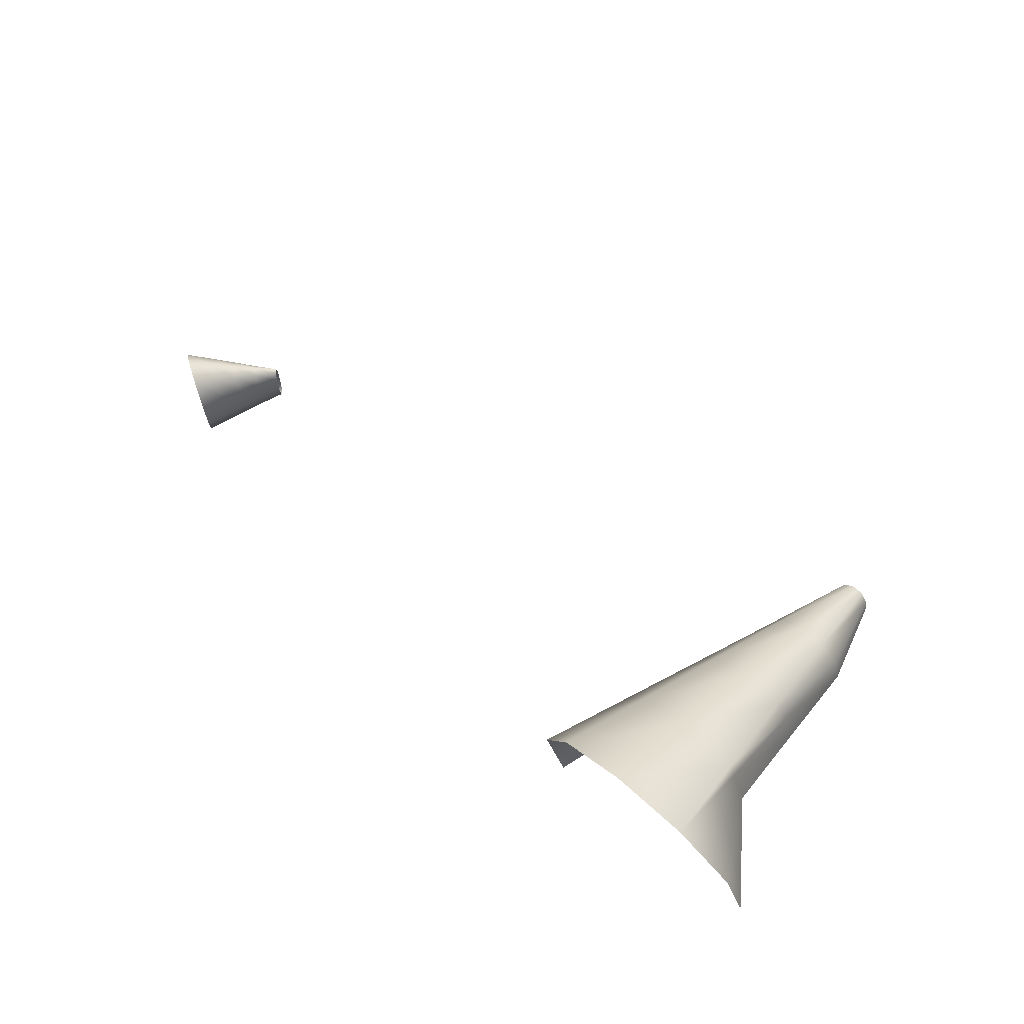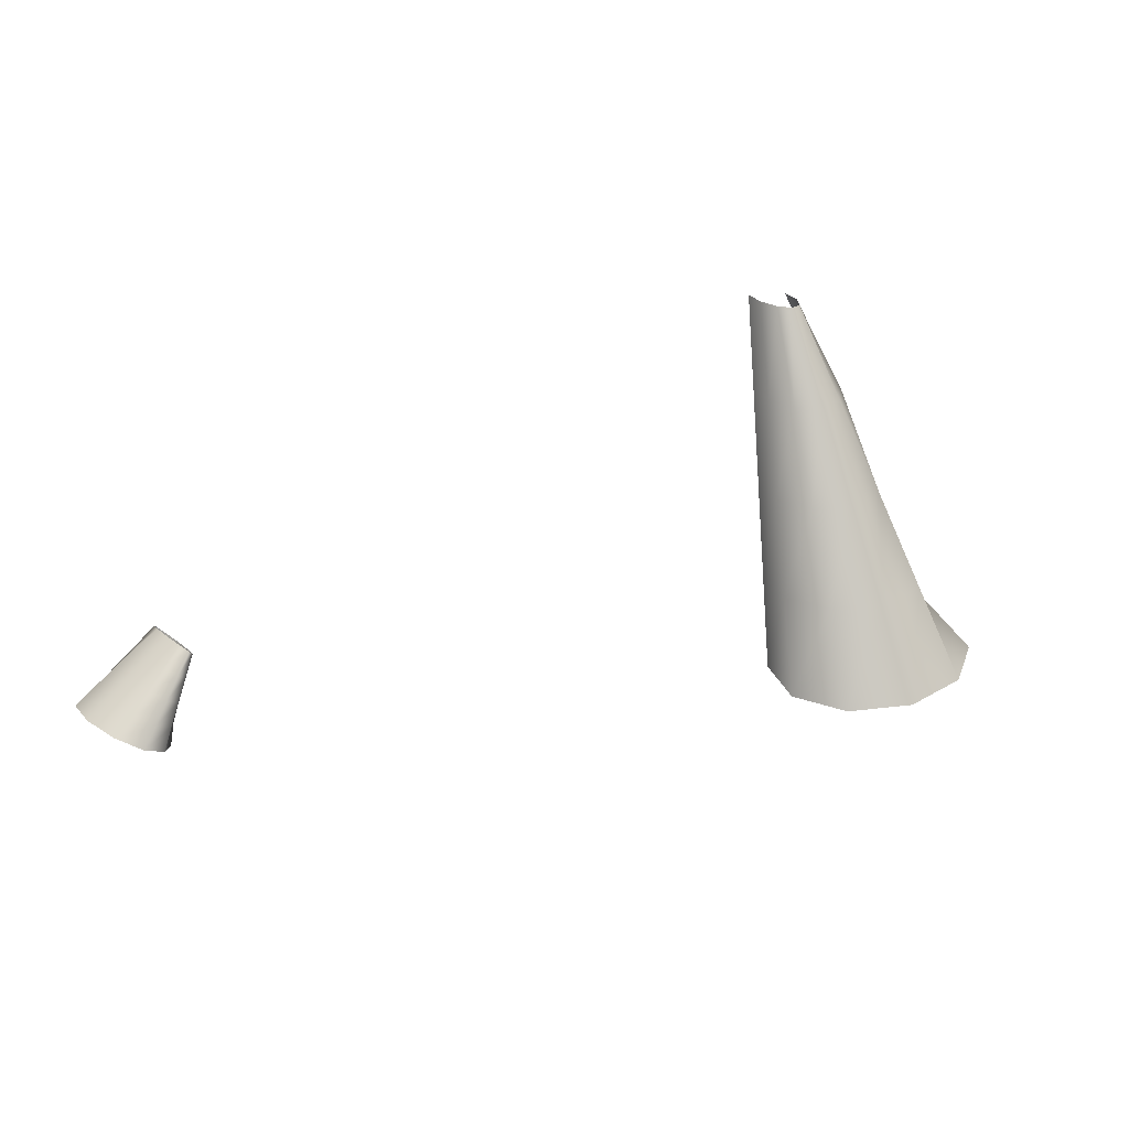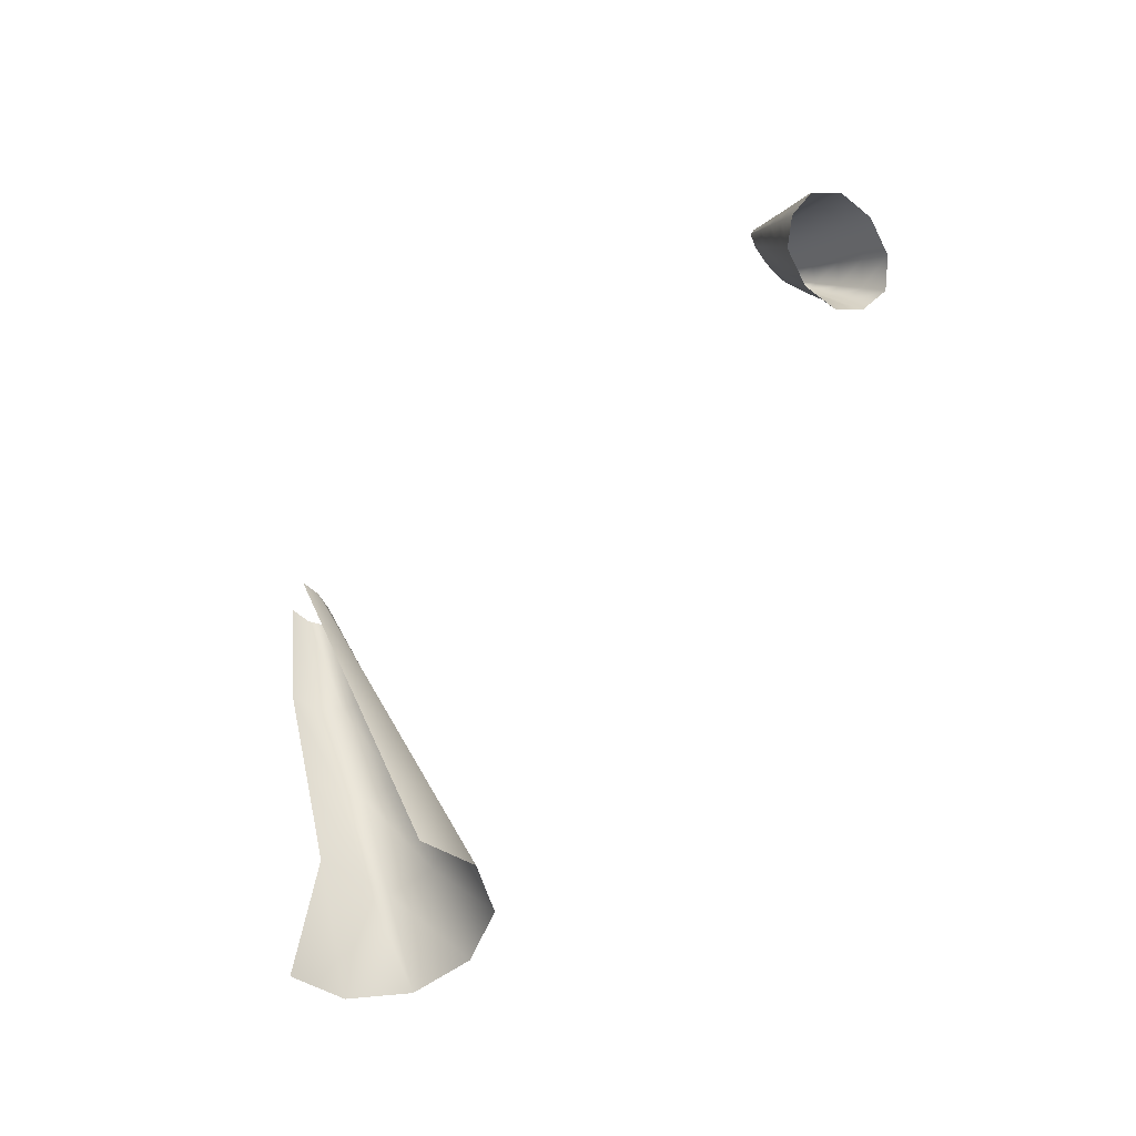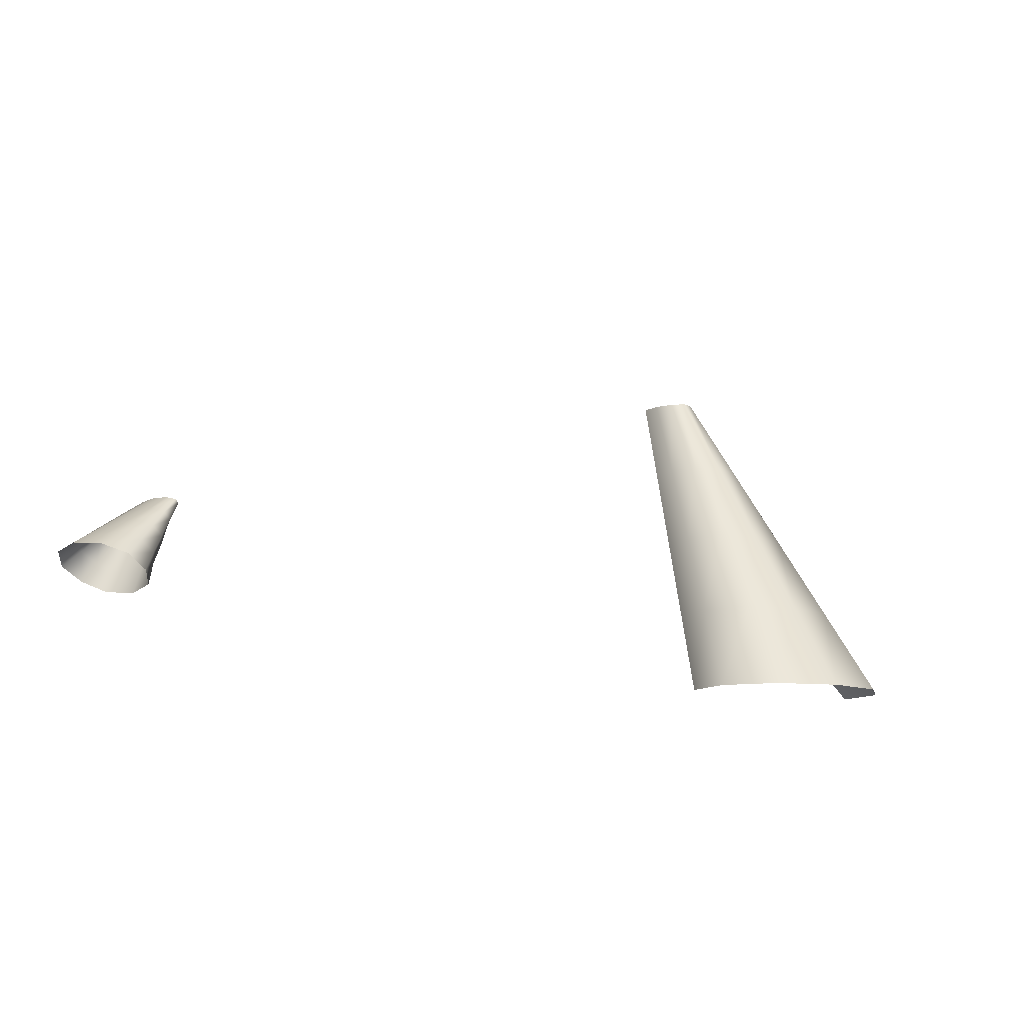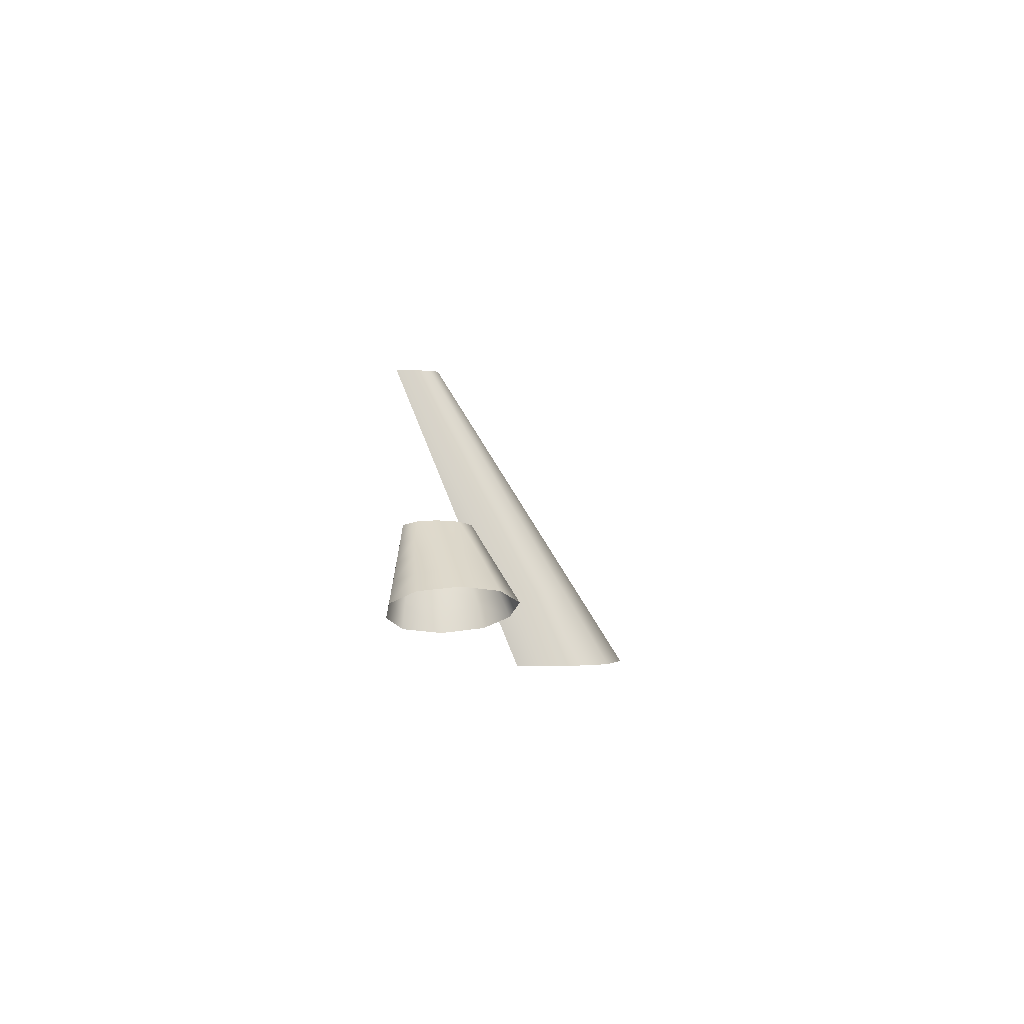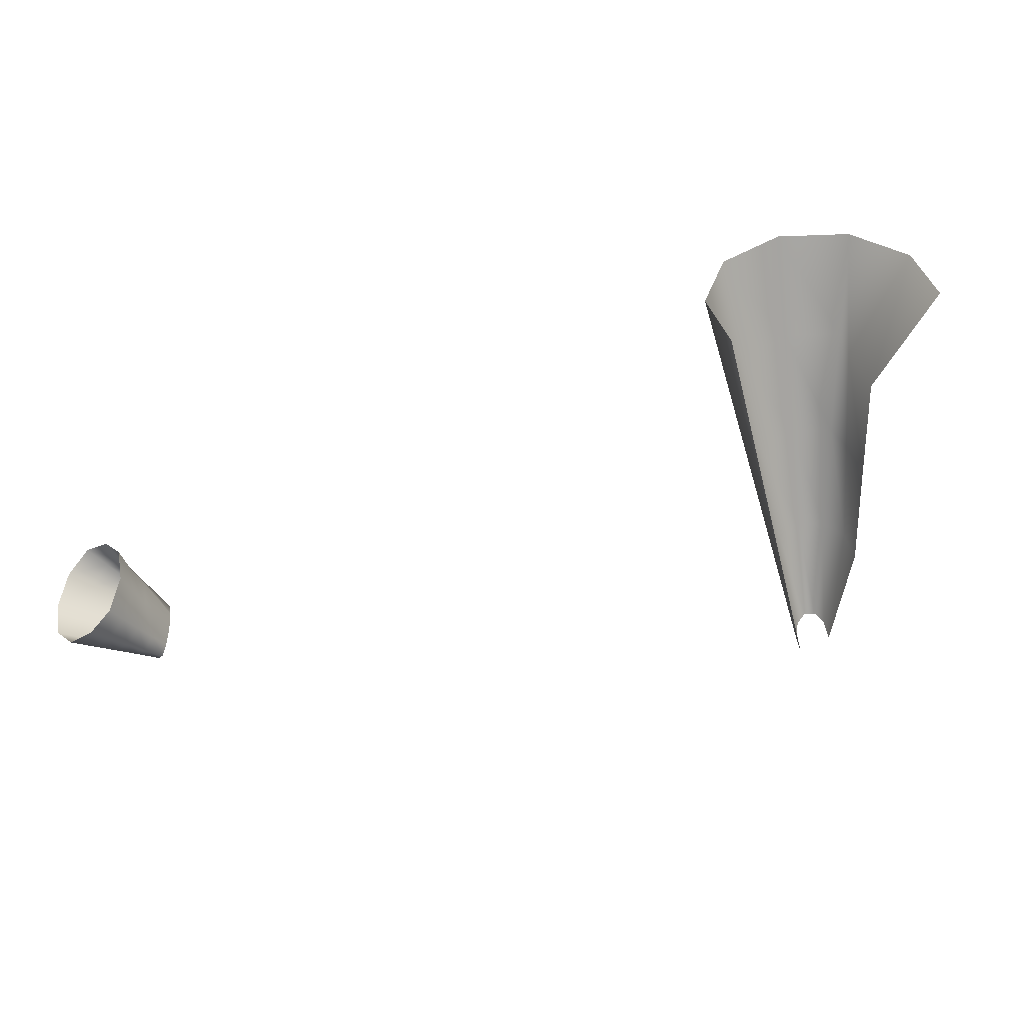
<metadata>
{"format":"obj","ext":"obj","renderer":"f3d","projection":"perspective","resolution":1024,"background":"white","views":[{"elev":70.9,"azim":-138.2,"up":"+Y"},{"elev":29.3,"azim":139.2,"up":"+Z"},{"elev":-56.8,"azim":37.6,"up":"+Z"},{"elev":-10.9,"azim":133.4,"up":"+Z"},{"elev":-1.1,"azim":75.4,"up":"+Z"},{"elev":-39.3,"azim":-177.3,"up":"+Y"}]}
</metadata>
<code>
g godrays_mesh
v 9.872 7.455 0.1895
v 8.09 4.494 6.536
v 6.828 7.869 6.536
v 8.27 11.47 0.1895
v 3.524 9.954 6.536
v 4.075 13.95 0.1895
v 8.27 3.438 0.1895
v 6.828 1.12 6.536
v 5.386 4.265 12.88
v 6.308 1.534 12.88
v 2.974 5.953 12.88
v 5.386 -1.198 12.88
v 3.944 0.6618 19.23
v 4.526 -1.427 19.23
v 2.423 1.953 19.23
v 3.944 -3.516 19.23
v 2.503 -2.942 25.57
v 2.743 -4.388 25.57
v 1.872 -2.048 25.57
v 2.503 -5.834 25.57
v 4.075 13.95 0.1895
v 3.524 9.954 6.536
v -0.5593 9.954 6.536
v -1.11 13.95 0.1895
v -1.008 7.869 6.536
v -5.305 11.47 0.1895
v -2.27 4.494 6.536
v -6.907 7.455 0.1895
v -0.008578 5.953 12.88
v 2.974 5.953 12.88
v -0.9814 4.265 12.88
v -1.903 1.534 12.88
v 0.5421 1.953 19.23
v 2.423 1.953 19.23
v -0.9794 0.6618 19.23
v -1.561 -1.427 19.23
v 1.093 -2.048 25.57
v 1.872 -2.048 25.57
v 0.4624 -2.942 25.57
v 0.2216 -4.388 25.57
v 48.41 -12.46 11
v 48.97 -12.46 9.497
v 49.15 -10.79 9.628
v 48.5 -11.07 11.09
v 49.62 -9.812 9.97
v 48.71 -10.21 11.3
v 50.2 -9.757 10.39
v 48.97 -10.19 11.56
v 48.5 -13.72 11.09
v 49.15 -14.06 9.628
v 48.71 -14.52 11.3
v 49.62 -14.93 9.97
v 48.97 -14.53 11.56
v 50.2 -14.97 10.39
v 49.18 -13.74 11.77
v 50.67 -14.11 10.73
v 49.26 -12.46 11.85
v 50.85 -12.46 10.87
v 49.18 -11.04 11.77
v 50.67 -10.72 10.73
v 48.97 -10.19 11.56
v 50.2 -9.757 10.39
v 52.16 -10.42 9.697
v 51.43 -9.31 9.225
v 52.44 -12.46 9.877
v 52.16 -14.45 9.697
v 51.43 -15.42 9.225
v 50.53 -15.36 8.642
v 49.8 -14.39 8.17
v 49.52 -12.46 7.99
v 49.84 -10.5 8.19
v 50.54 -9.417 8.646
v 51.43 -9.31 9.225
v 50.62 -10.22 6.789
v 50.07 -12.46 6.484
v 51.48 -9.023 7.332
v 52.66 -8.86 8.057
v 50.45 -14.69 6.713
v 51.14 -9.944 5.275
v 50.62 -12.46 4.976
v 52.35 -8.628 5.986
v 53.89 -8.415 6.889
v 51.1 -14.97 5.255
v 51.44 -15.79 7.314
v 52.66 -15.89 8.057
v 53.65 -14.72 8.658
v 54.03 -12.46 8.888
v 53.65 -10.18 8.658
v 52.66 -8.86 8.057
v 55.14 -9.933 7.62
v 53.89 -8.415 6.889
v 55.61 -12.46 7.9
v 55.14 -14.98 7.62
v 53.89 -16.34 6.889
v 52.35 -16.21 5.986
g godrays_mesh_0
f 3 2 1
f 4 3 1
f 5 3 4
f 6 5 4
f 1 2 7
f 2 8 7
f 3 9 2
f 9 10 2
f 2 10 8
f 11 9 3
f 5 11 3
f 10 12 8
f 9 13 10
f 13 14 10
f 10 14 12
f 15 13 9
f 11 15 9
f 14 16 12
f 13 17 14
f 17 18 14
f 14 18 16
f 19 17 13
f 15 19 13
f 18 20 16
f 23 22 21
f 24 23 21
f 25 23 24
f 26 25 24
f 27 25 26
f 28 27 26
f 23 29 22
f 29 30 22
f 31 29 23
f 25 31 23
f 32 31 25
f 27 32 25
f 29 33 30
f 33 34 30
f 35 33 29
f 31 35 29
f 36 35 31
f 32 36 31
f 33 37 34
f 37 38 34
f 39 37 33
f 35 39 33
f 40 39 35
f 36 40 35
f 43 42 41
f 44 43 41
f 45 43 44
f 46 45 44
f 47 45 46
f 48 47 46
f 41 42 49
f 42 50 49
f 49 50 51
f 50 52 51
f 51 52 53
f 52 54 53
f 53 54 55
f 54 56 55
f 55 56 57
f 56 58 57
f 57 58 59
f 58 60 59
f 59 60 61
f 60 62 61
f 60 63 62
f 63 64 62
f 65 63 60
f 58 65 60
f 66 65 58
f 56 66 58
f 67 66 56
f 54 67 56
f 68 67 54
f 52 68 54
f 69 68 52
f 50 69 52
f 70 69 50
f 42 70 50
f 71 70 42
f 43 71 42
f 72 71 43
f 45 72 43
f 73 72 45
f 47 73 45
f 71 74 70
f 74 75 70
f 70 75 69
f 76 74 71
f 72 76 71
f 77 76 72
f 73 77 72
f 69 78 68
f 75 78 69
f 74 79 75
f 79 80 75
f 75 80 78
f 81 79 74
f 76 81 74
f 82 81 76
f 77 82 76
f 80 83 78
f 78 83 84
f 78 84 68
f 68 84 67
f 84 85 67
f 67 85 66
f 85 86 66
f 66 86 65
f 86 87 65
f 65 87 63
f 87 88 63
f 63 88 64
f 88 89 64
f 88 90 89
f 90 91 89
f 92 90 88
f 87 92 88
f 93 92 87
f 86 93 87
f 94 93 86
f 85 94 86
f 95 94 85
f 84 95 85
f 83 95 84

</code>
